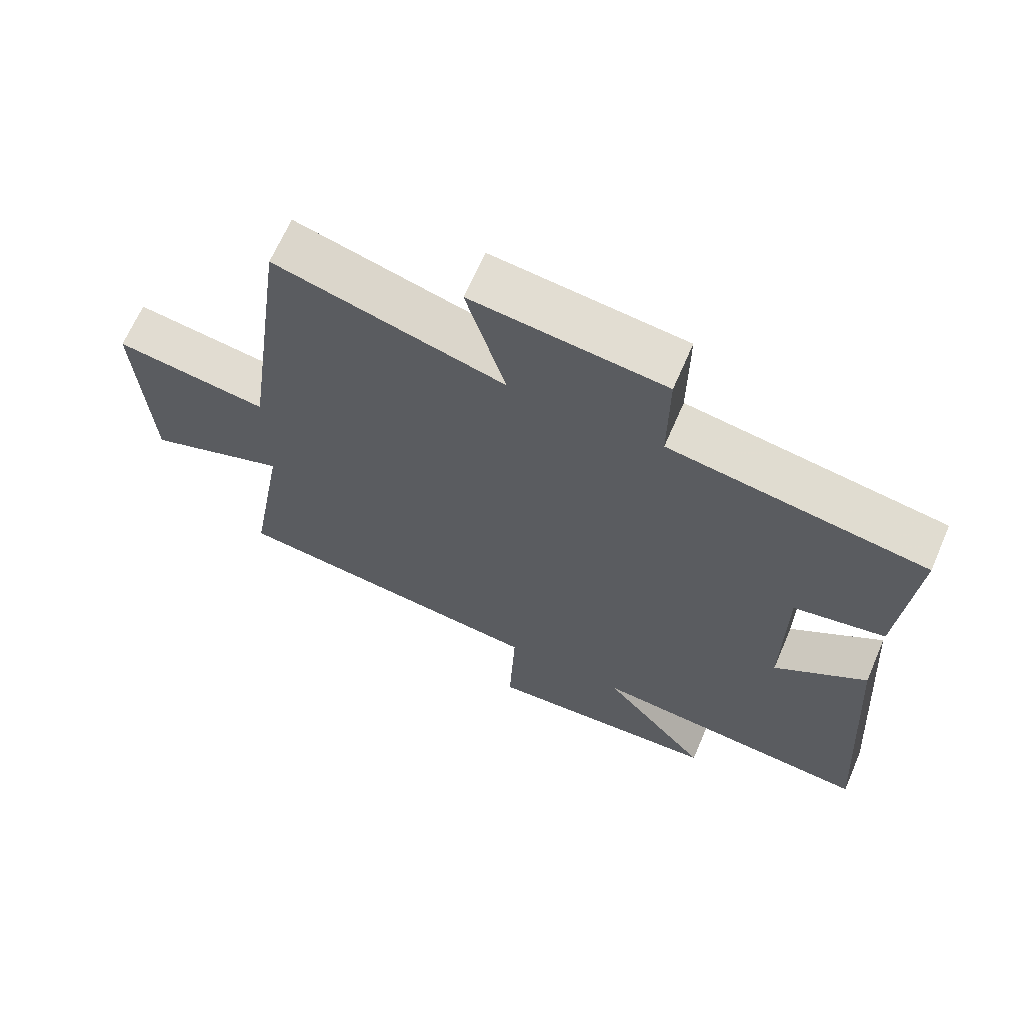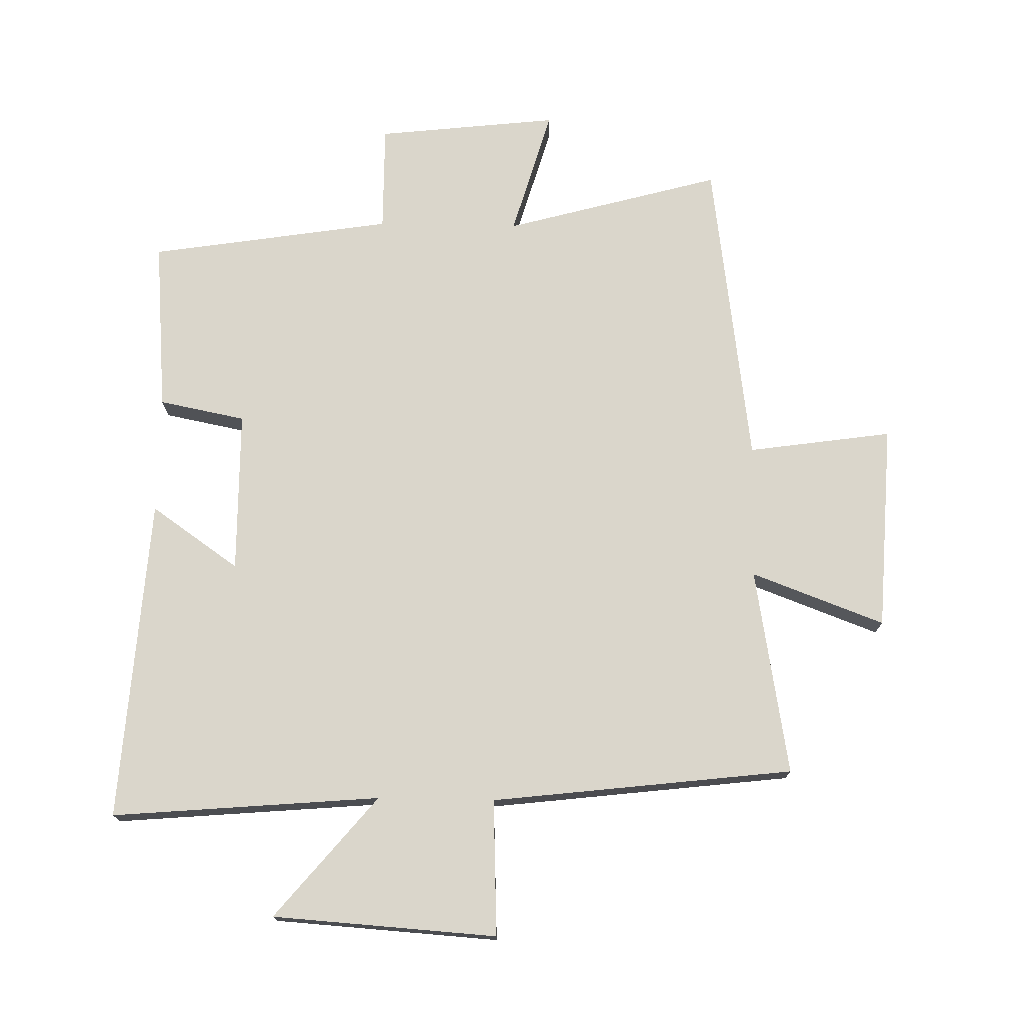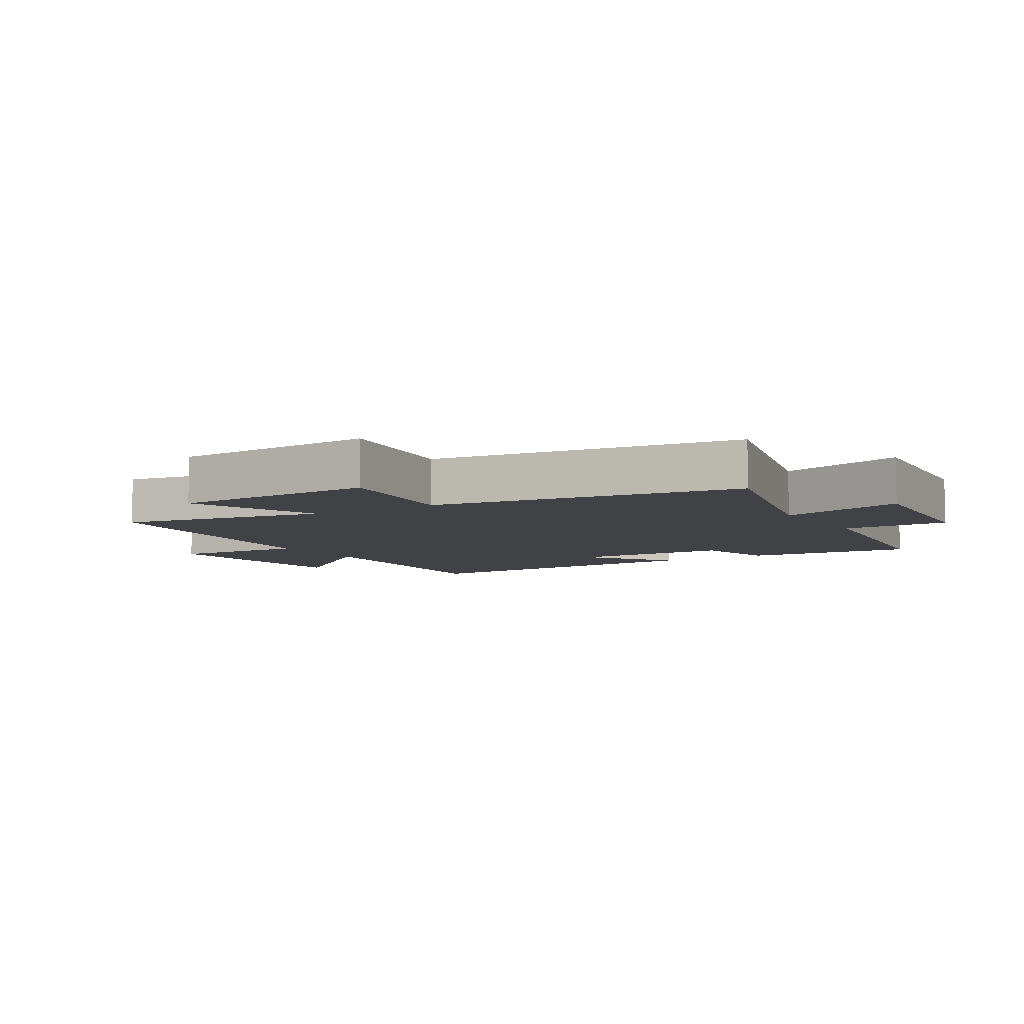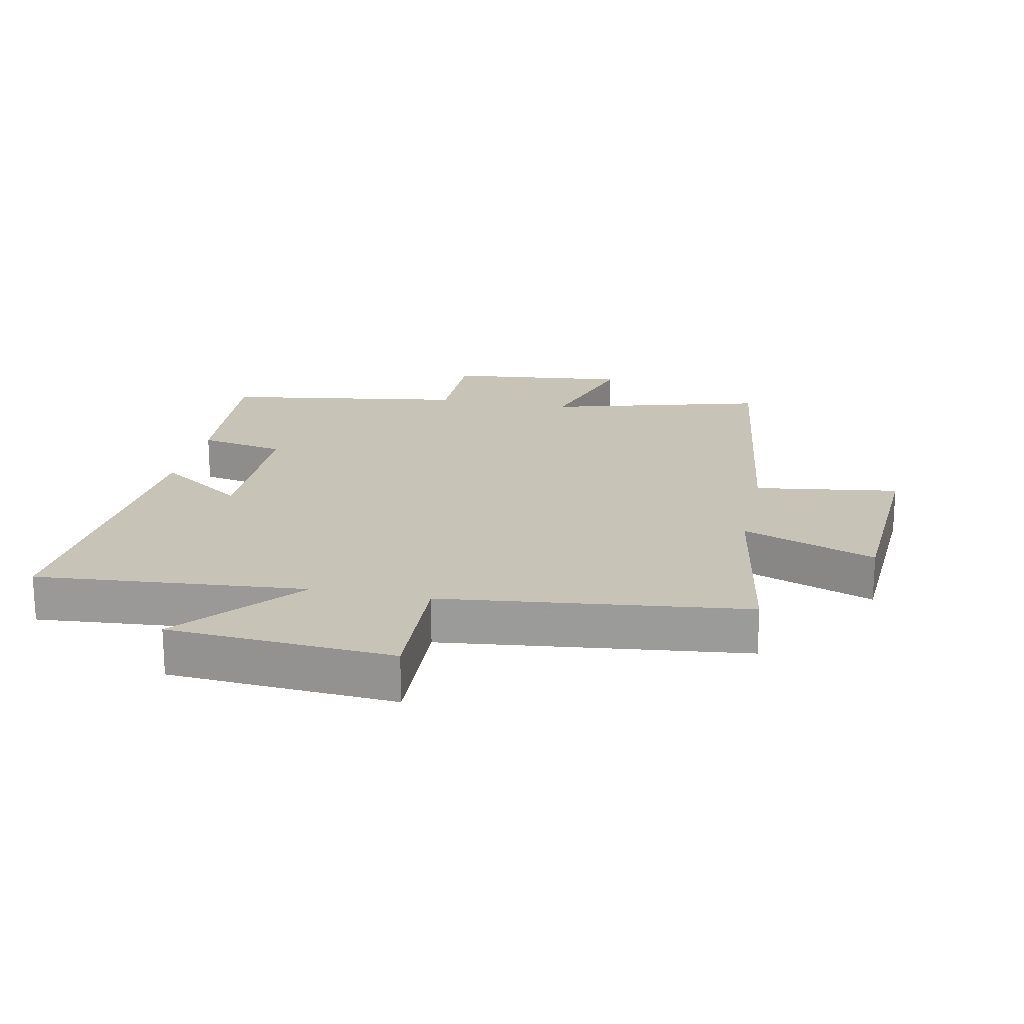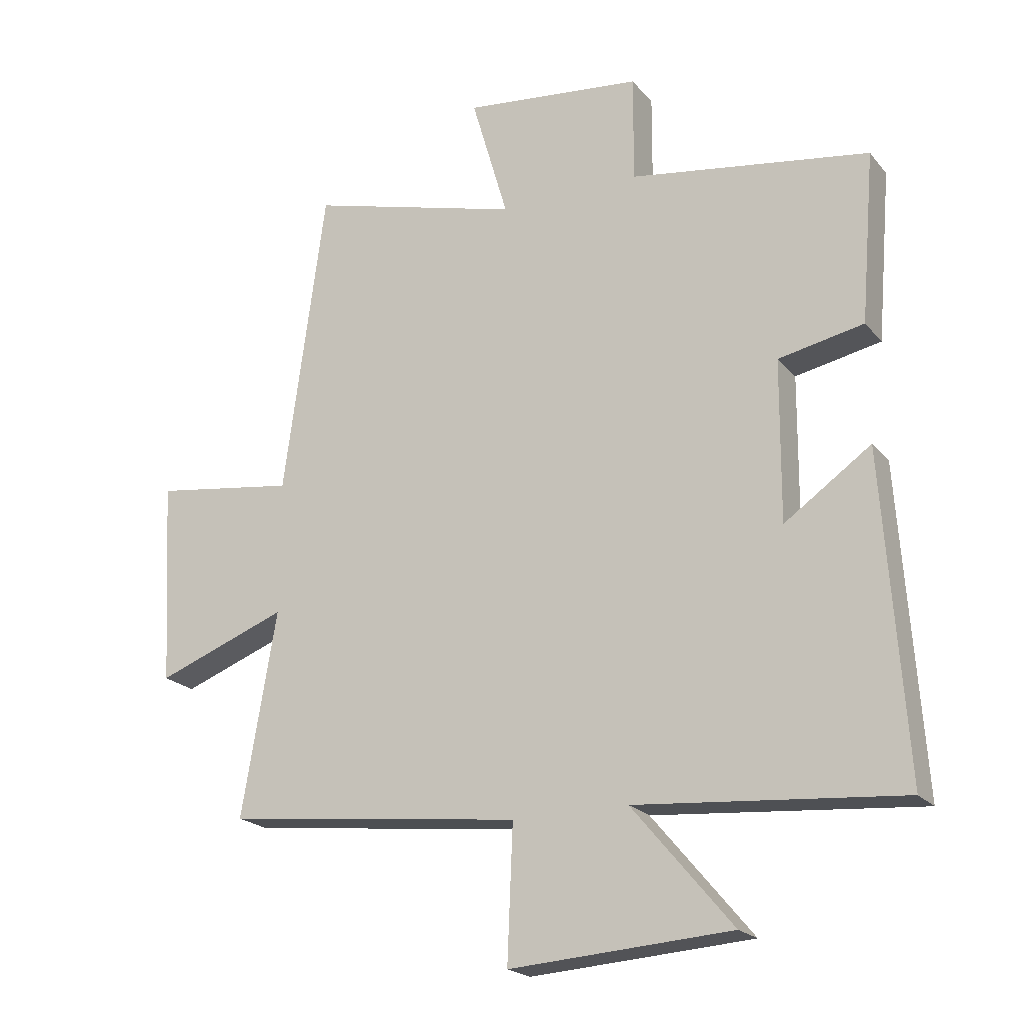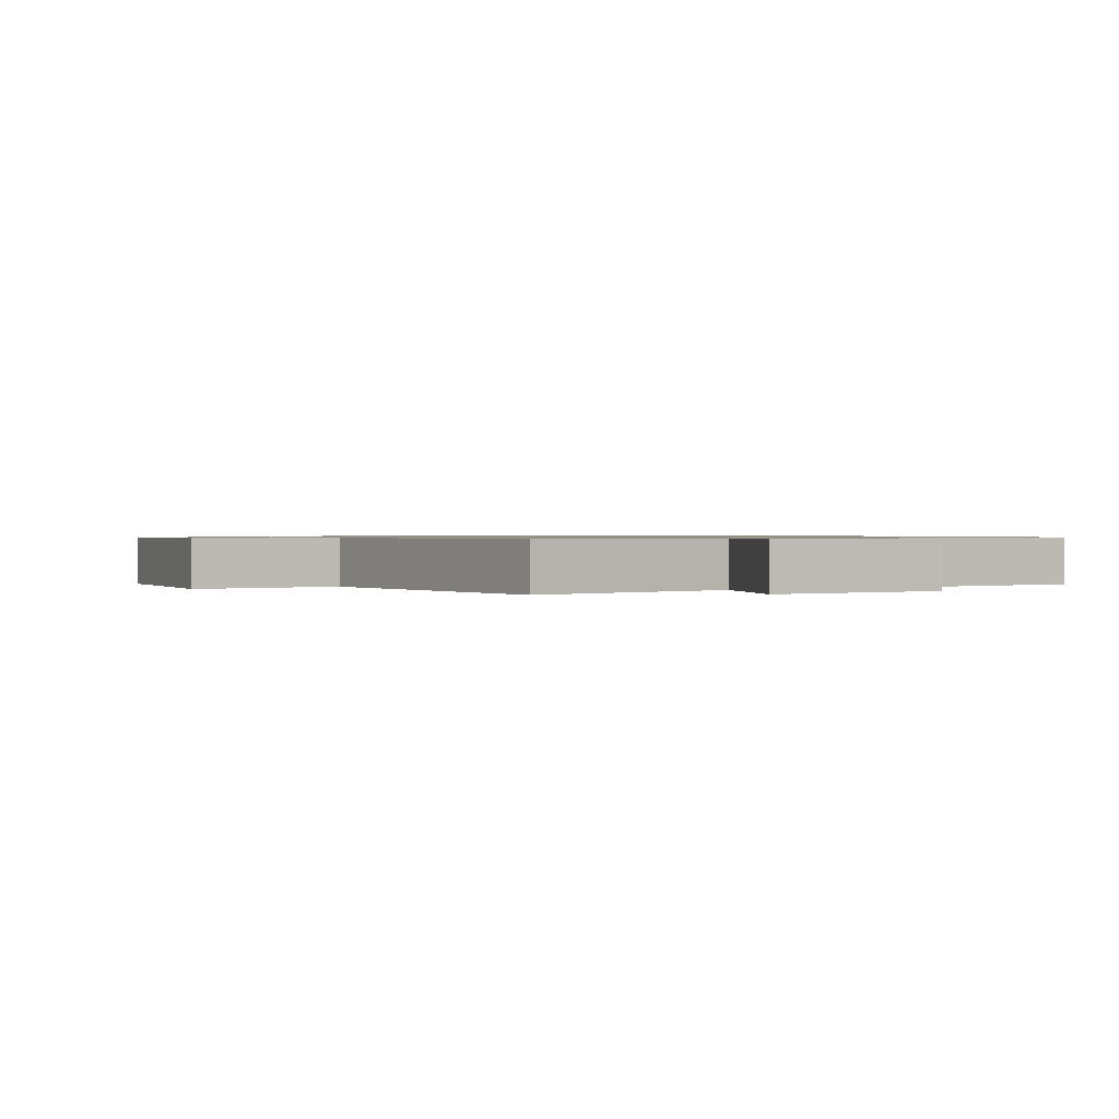
<metadata>
{"format":"obj","ext":"obj","renderer":"f3d","projection":"perspective","resolution":1024,"background":"white","views":[{"elev":66.5,"azim":23.4,"up":"+Z"},{"elev":74.1,"azim":-178.9,"up":"+Y"},{"elev":-6.5,"azim":-58.2,"up":"+Y"},{"elev":19.6,"azim":-168.3,"up":"+Y"},{"elev":-20.9,"azim":28.1,"up":"+Z"},{"elev":0.8,"azim":-26.1,"up":"+Y"}]}
</metadata>
<code>
v 0.523 0.07 0.44
v 0.5 0.07 0.166
v 0.363 0.07 0.139
v 0.361 0.07 -0.119
v 0.5 0.07 -0.022
v 0.535 0.07 -0.536
v 0.109 0.07 -0.5
v 0.27 0.07 -0.692
v -0.086 0.07 -0.716
v -0.077 0.07 -0.5
v -0.556 0.07 -0.444
v -0.5 0.07 -0.116
v -0.711 0.07 -0.195
v -0.729 0.07 0.133
v -0.5 0.07 0.1
v -0.433 0.07 0.594
v -0.09 0.07 0.5
v -0.149 0.07 0.703
v 0.139 0.07 0.671
v 0.138 0.07 0.5
v 0.523 0 0.44
v 0.5 0 0.166
v 0.363 0 0.139
v 0.361 0 -0.119
v 0.5 0 -0.022
v 0.535 0 -0.536
v 0.109 0 -0.5
v 0.27 0 -0.692
v -0.086 0 -0.716
v -0.077 0 -0.5
v -0.556 0 -0.444
v -0.5 0 -0.116
v -0.711 0 -0.195
v -0.729 0 0.133
v -0.5 0 0.1
v -0.433 0 0.594
v -0.09 0 0.5
v -0.149 0 0.703
v 0.139 0 0.671
v 0.138 0 0.5
f 17 18 19 20
f 17 20 1 2
f 15 16 17 2
f 12 13 14 15
f 10 11 12
f 10 12 15
f 7 8 9 10
f 7 10 15
f 4 5 6 7
f 3 4 7 15
f 2 3 15
f 40 39 38 37
f 22 21 40 37
f 22 37 36 35
f 35 34 33 32
f 32 31 30
f 35 32 30
f 30 29 28 27
f 35 30 27
f 27 26 25 24
f 35 27 24 23
f 35 23 22
f 1 21 22 2
f 2 22 23 3
f 3 23 24 4
f 4 24 25 5
f 5 25 26 6
f 6 26 27 7
f 7 27 28 8
f 8 28 29 9
f 9 29 30 10
f 10 30 31 11
f 11 31 32 12
f 12 32 33 13
f 13 33 34 14
f 14 34 35 15
f 15 35 36 16
f 16 36 37 17
f 17 37 38 18
f 18 38 39 19
f 19 39 40 20
f 20 40 21 1

</code>
